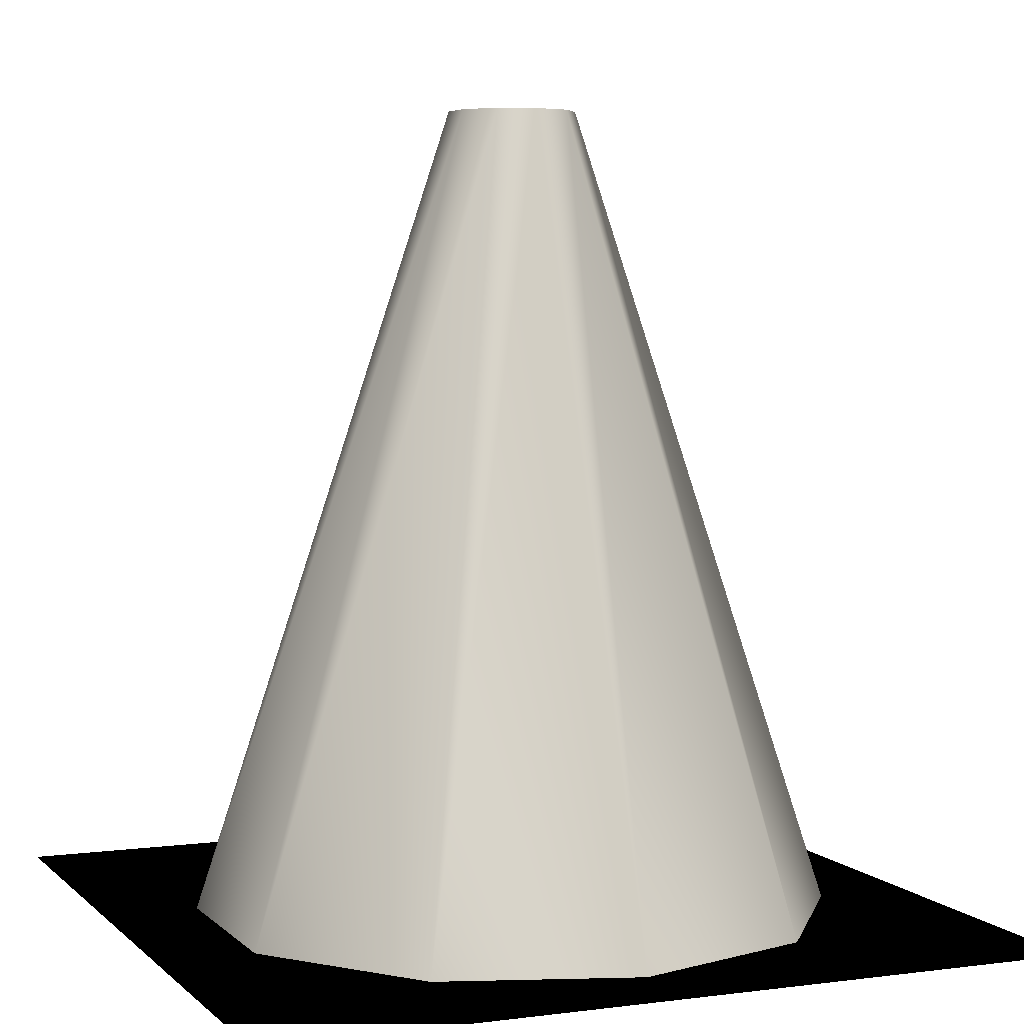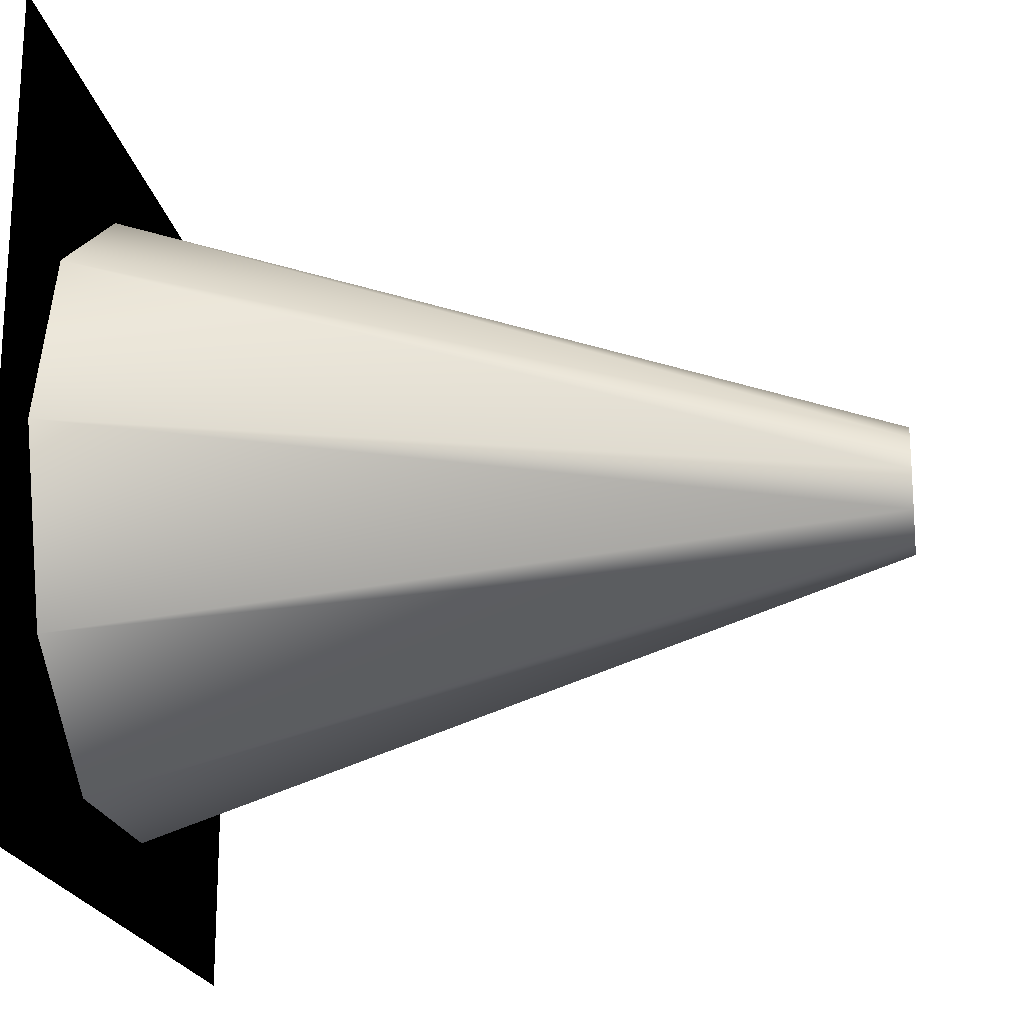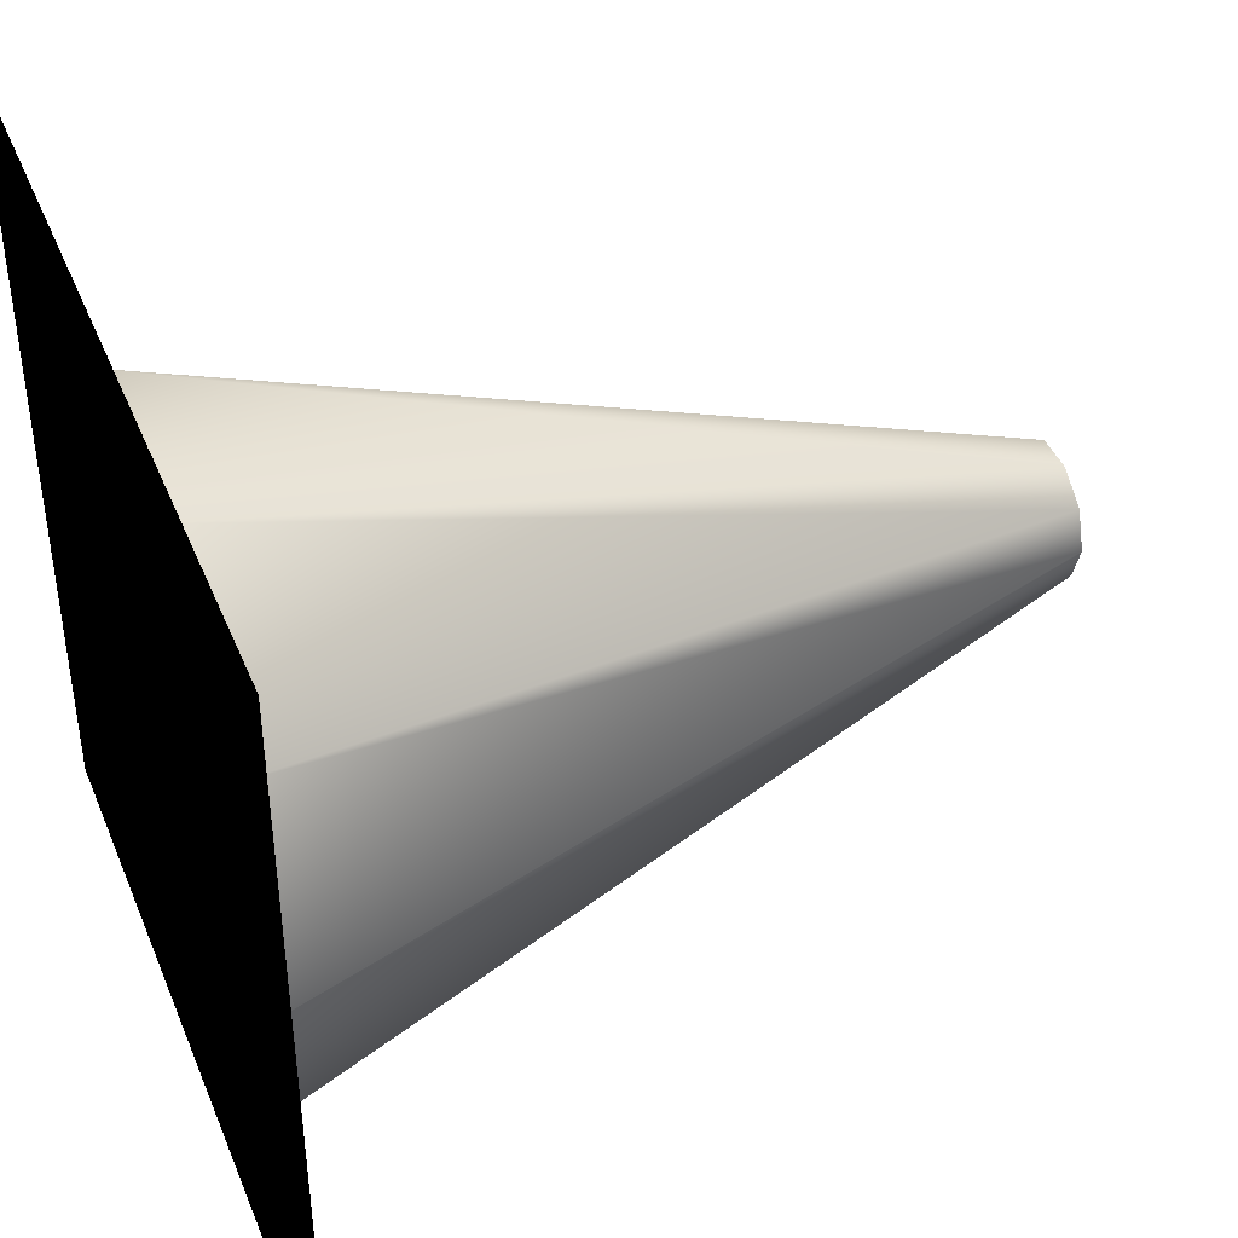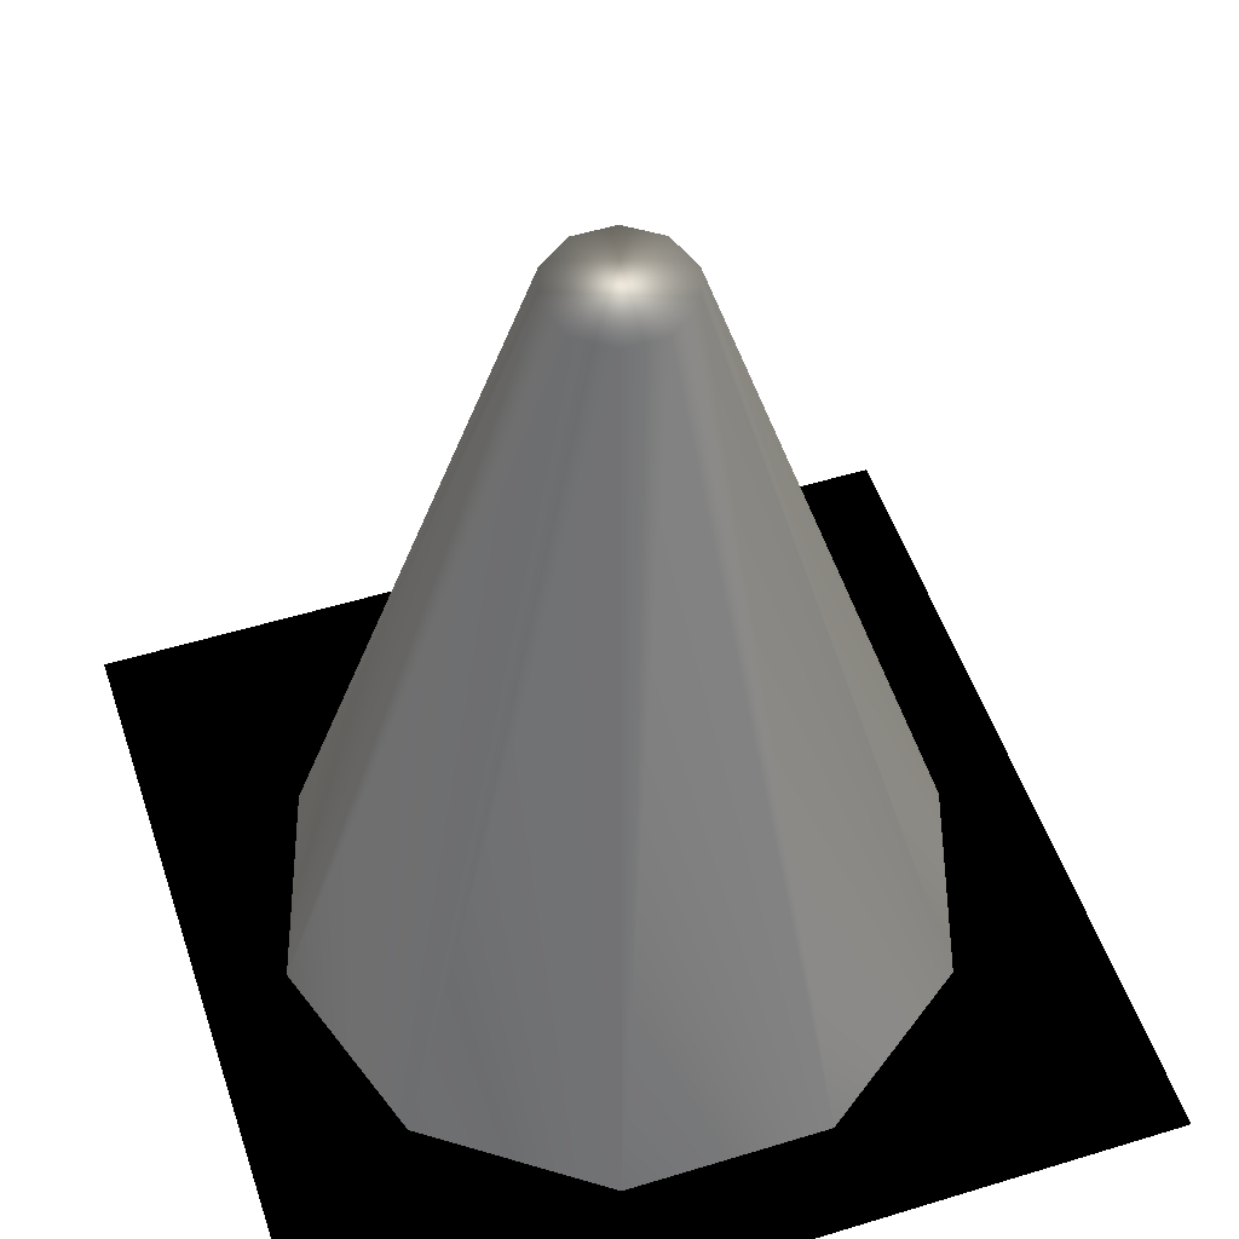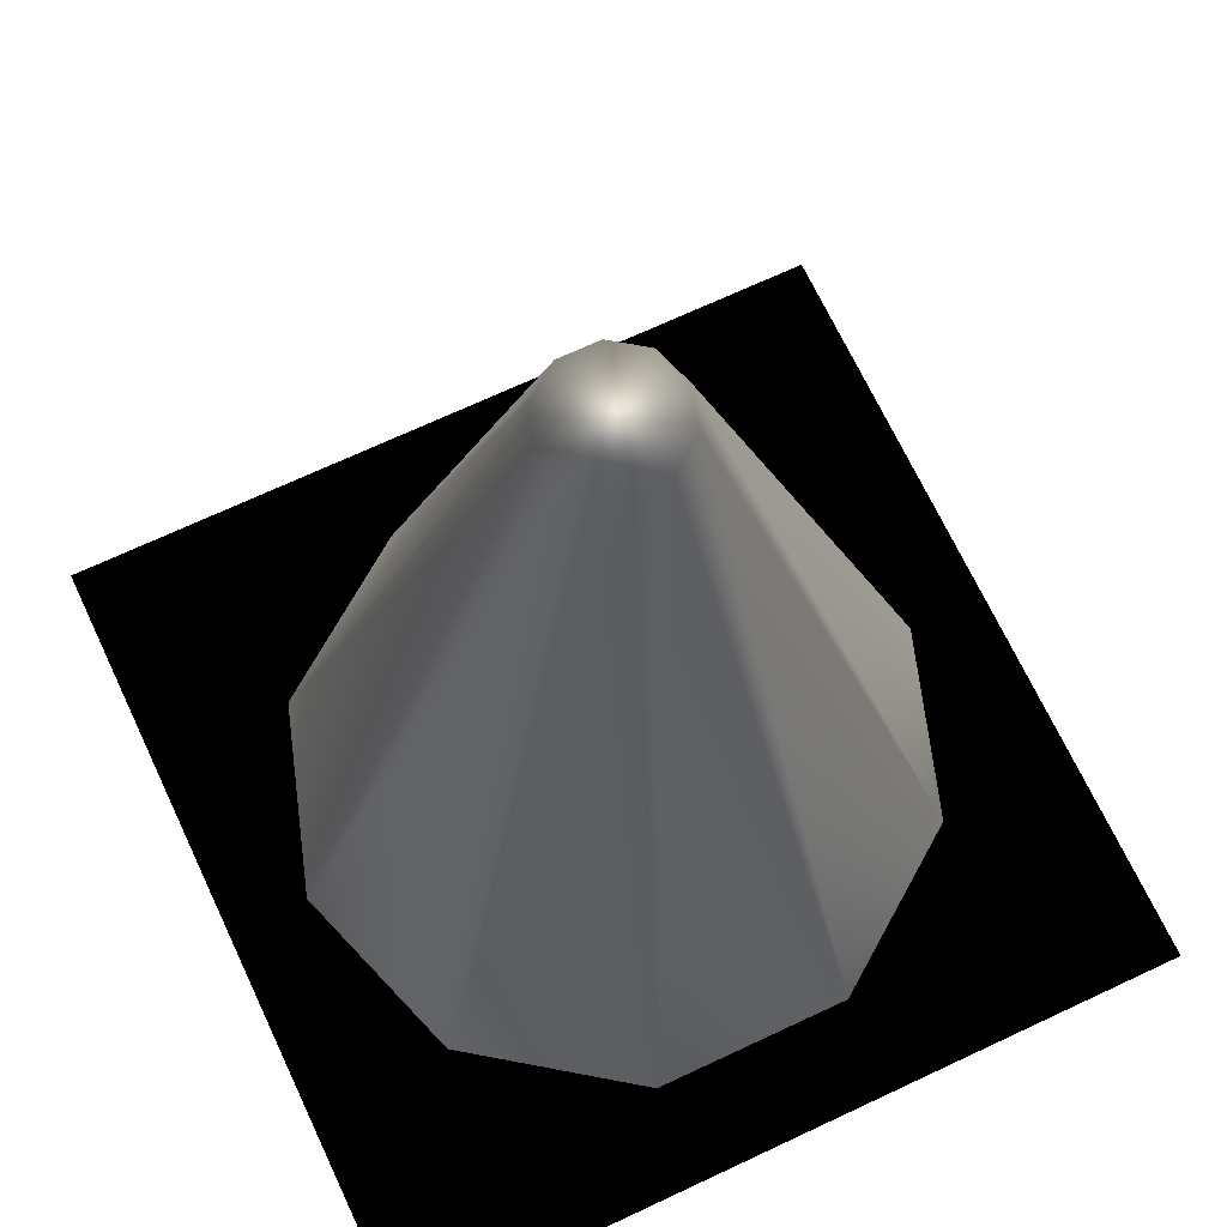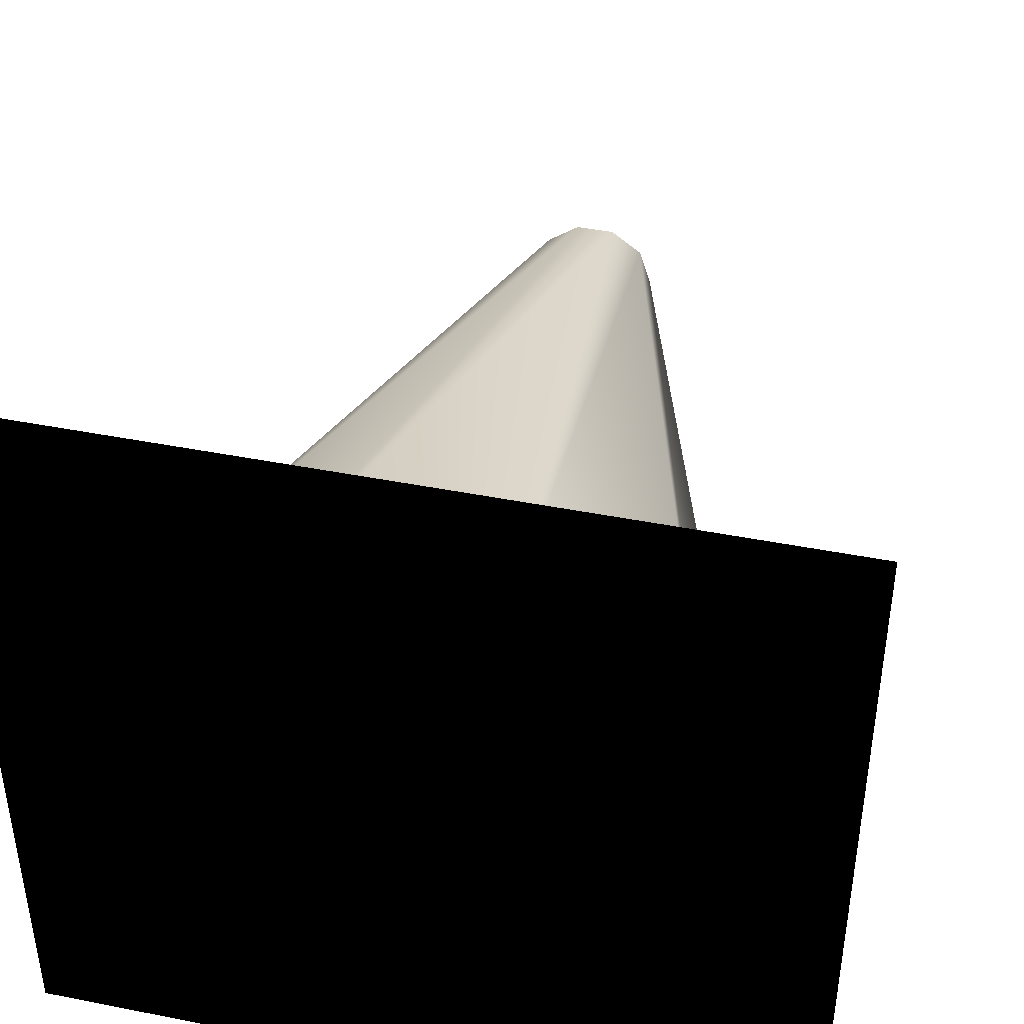
<metadata>
{"format":"obj","ext":"obj","renderer":"f3d","projection":"perspective","resolution":1024,"background":"white","views":[{"elev":4.9,"azim":-112.7,"up":"+Z"},{"elev":-19.7,"azim":-81.2,"up":"+Y"},{"elev":41.9,"azim":-111.3,"up":"+Y"},{"elev":52.2,"azim":161.7,"up":"+Z"},{"elev":69.2,"azim":154.8,"up":"+Z"},{"elev":43.3,"azim":-166.8,"up":"+Y"}]}
</metadata>
<code>
g
v  0.16 0 0
v  0.1294 0.09405 0
v  0.04944 0.1522 0
v  -0.04944 0.1522 0
v  -0.1294 0.09405 0
v  -0.16 0 0
v  -0.1294 -0.09405 0
v  -0.04944 -0.1522 0
v  0.04944 -0.1522 0
v  0.1294 -0.09405 0
v  0.03156 0 0.4
v  0.02553 0.01855 0.4
v  0.009752 0.03002 0.4
v  -0.009752 0.03002 0.4
v  -0.02553 0.01855 0.4
v  -0.03156 0 0.4
v  -0.02553 -0.01855 0.4
v  -0.009752 -0.03002 0.4
v  0.009752 -0.03002 0.4
v  0.02553 -0.01855 0.4
v  0 0 0.4
g Material__46
f 1 12 11
f 1 2 12
f 2 13 12
f 2 3 13
f 3 14 13
f 3 4 14
f 4 15 14
f 4 5 15
f 5 16 15
f 5 6 16
f 6 17 16
f 6 7 17
f 7 18 17
f 7 8 18
f 8 19 18
f 8 9 19
f 9 20 19
f 9 10 20
f 10 11 20
f 10 1 11
f 21 11 12
f 21 12 13
f 21 13 14
f 21 14 15
f 21 15 16
f 21 16 17
f 21 17 18
f 21 18 19
f 21 19 20
f 21 20 11
g
v  -0.2 -0.2 0
v  0.2 -0.2 0
v  -0.2 0.2 0
v  0.2 0.2 0
g 4_-_Default
f 24 22 25
f 23 25 22
g

</code>
